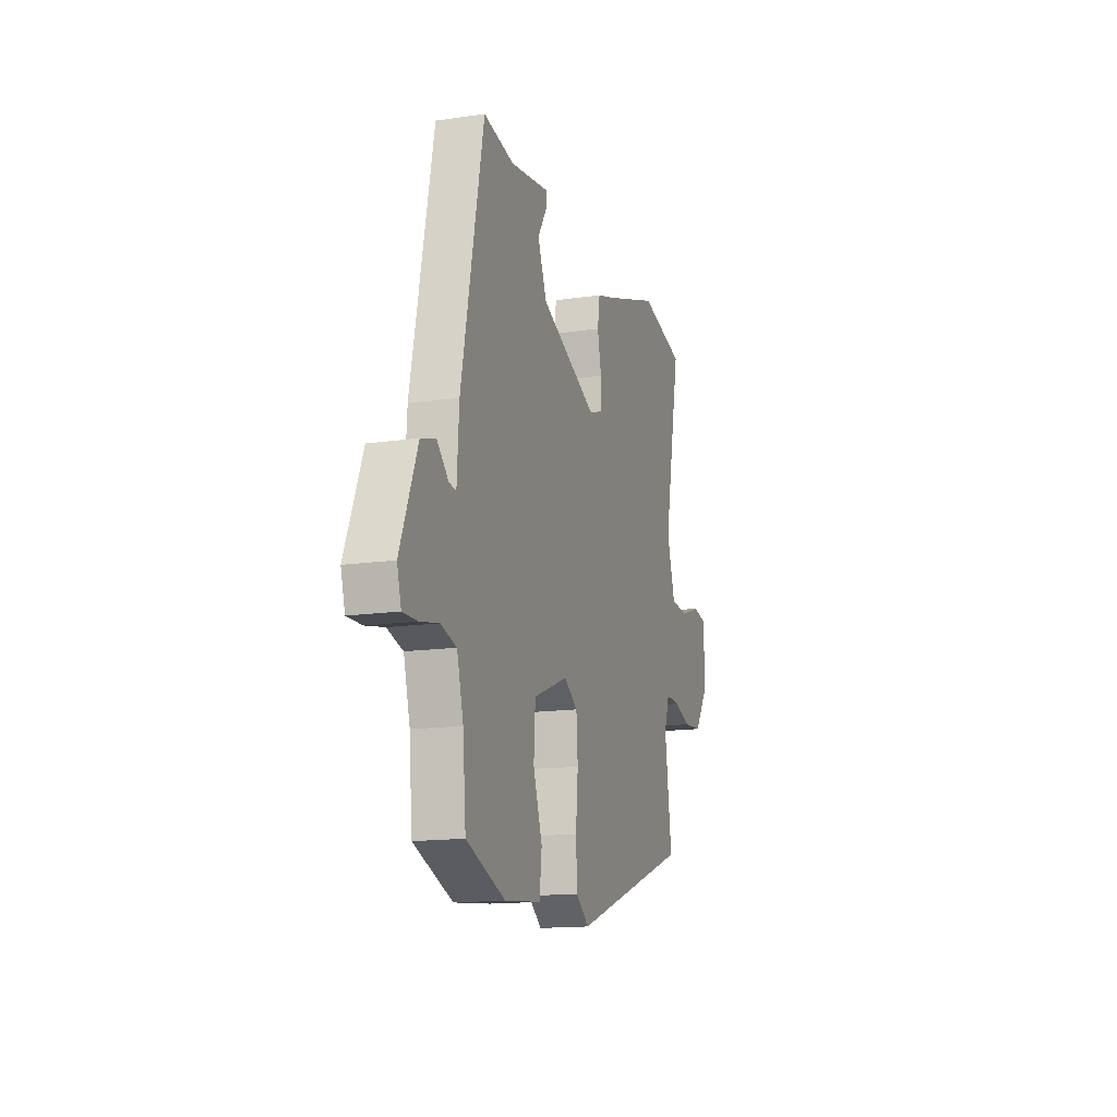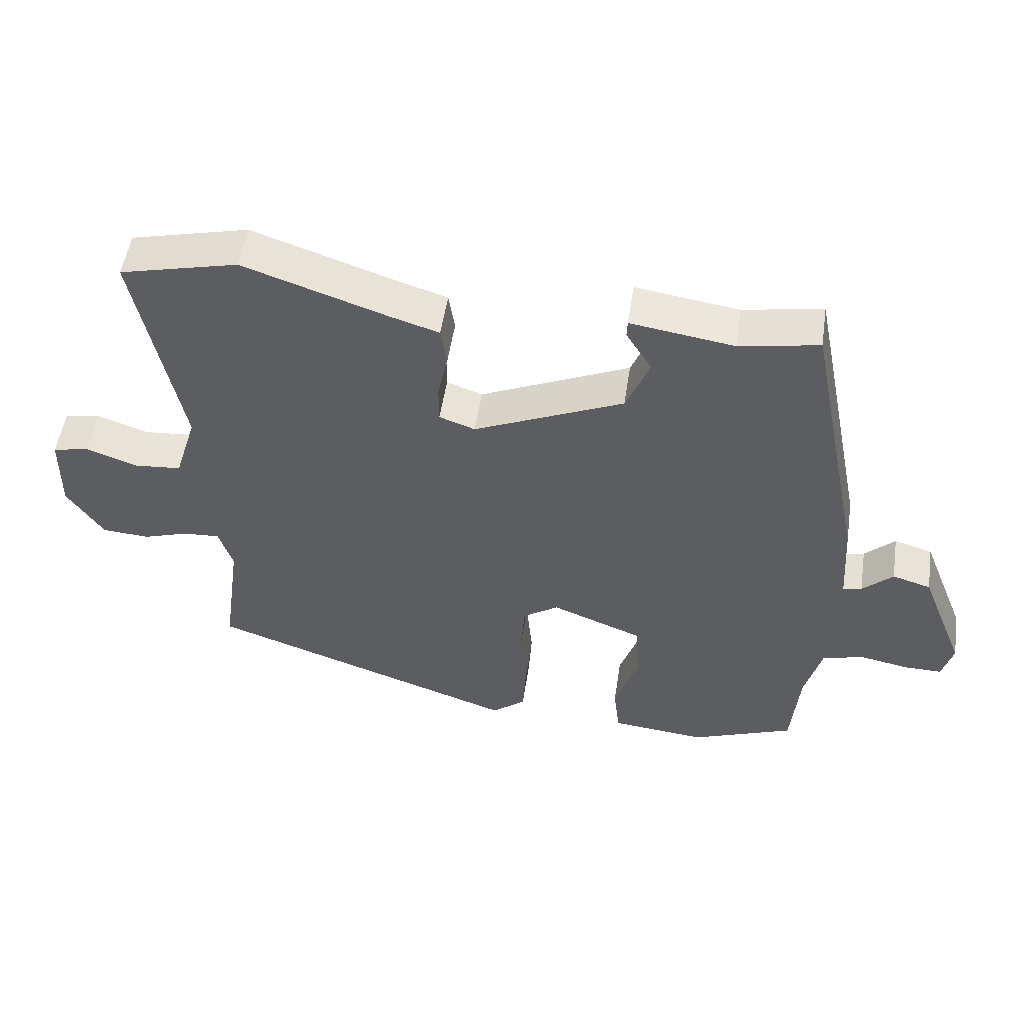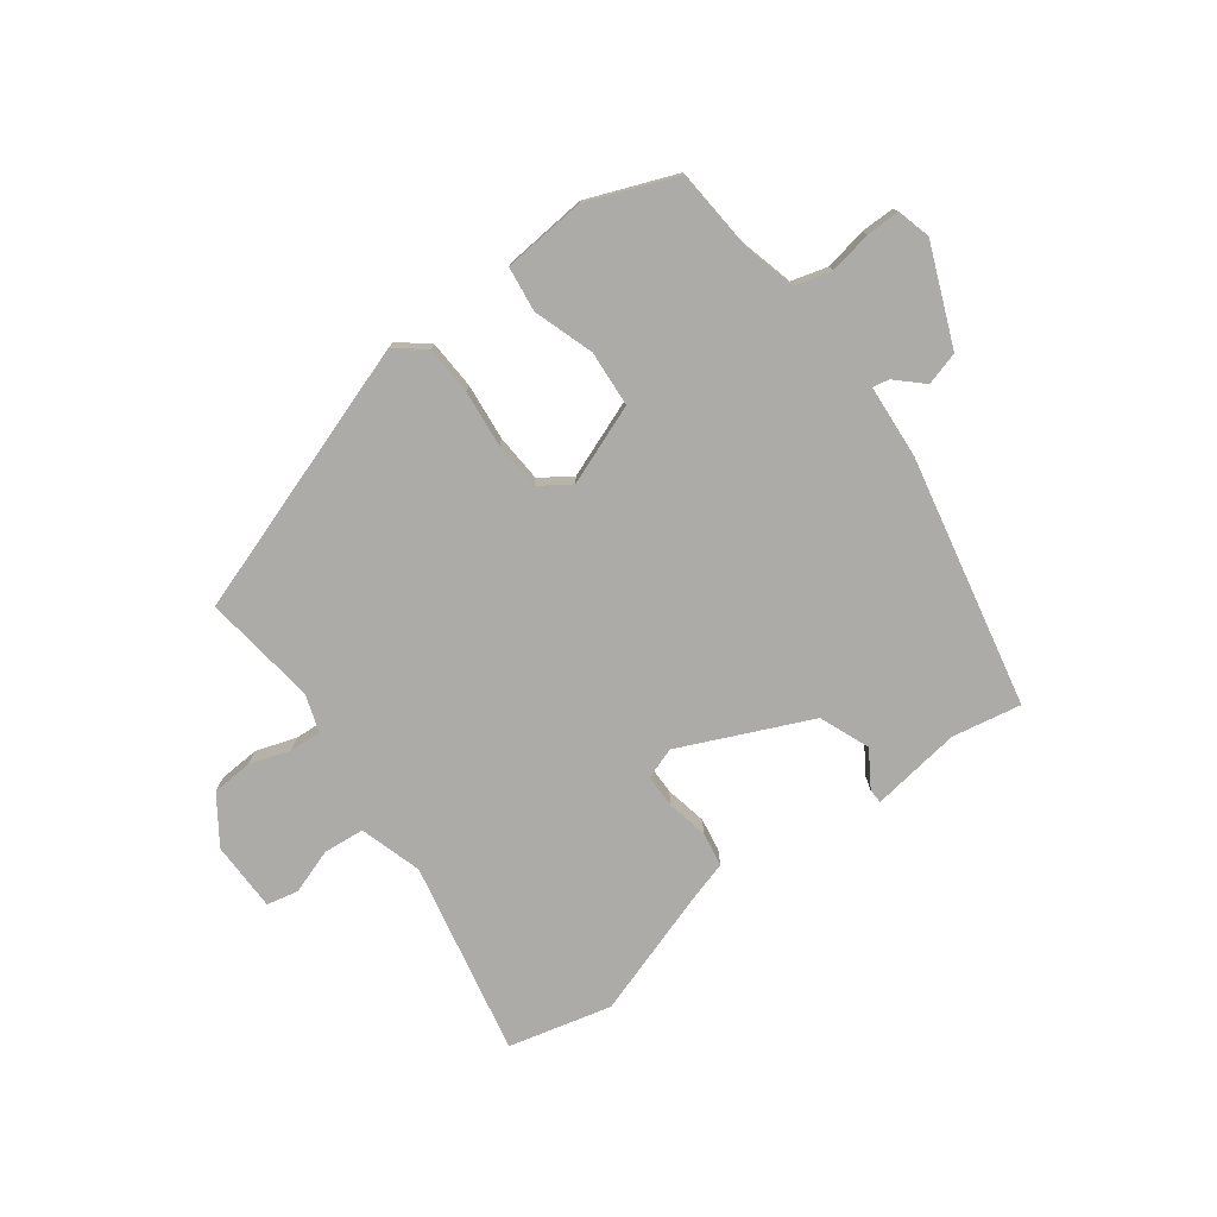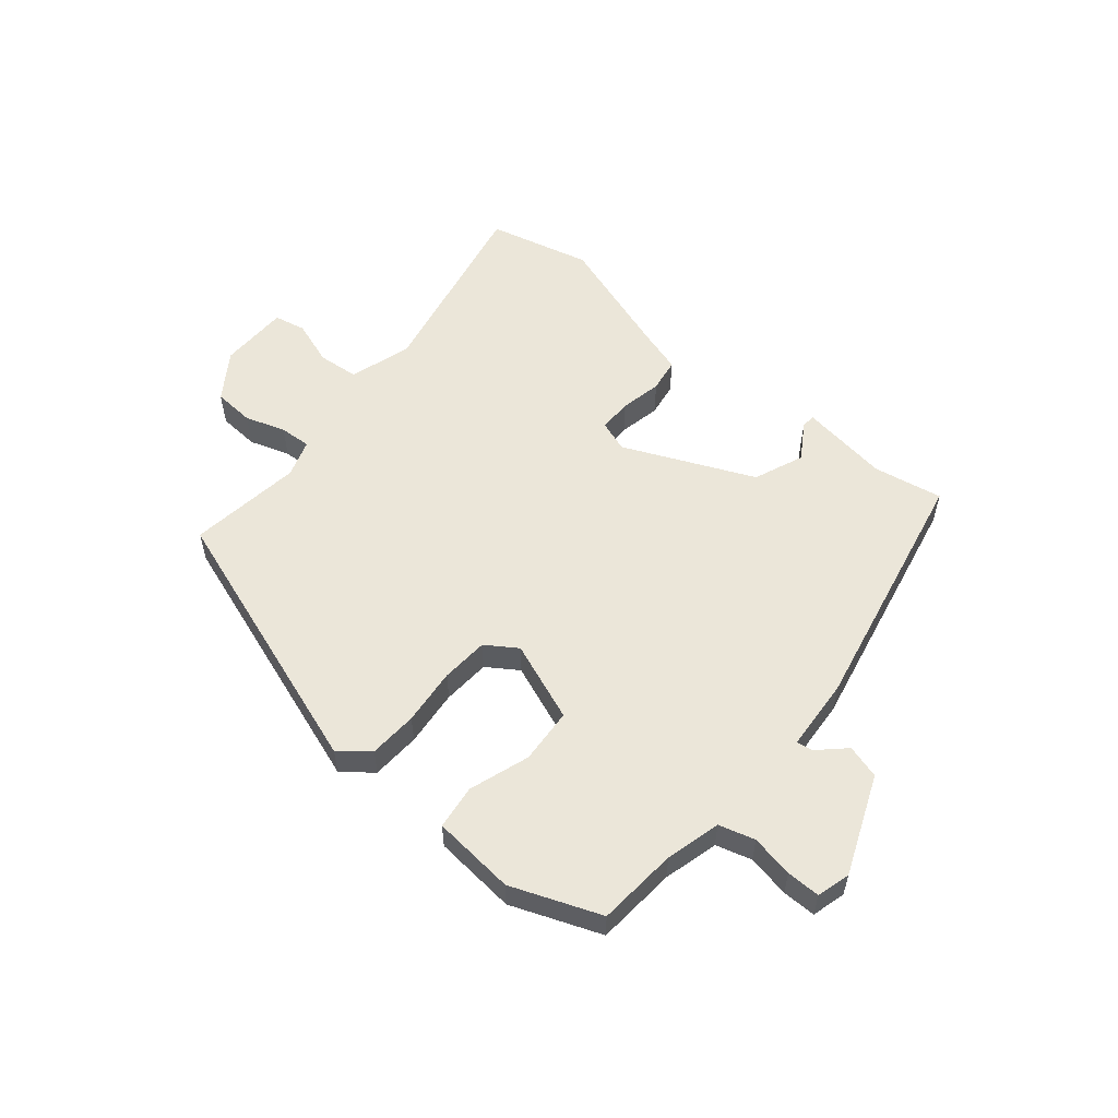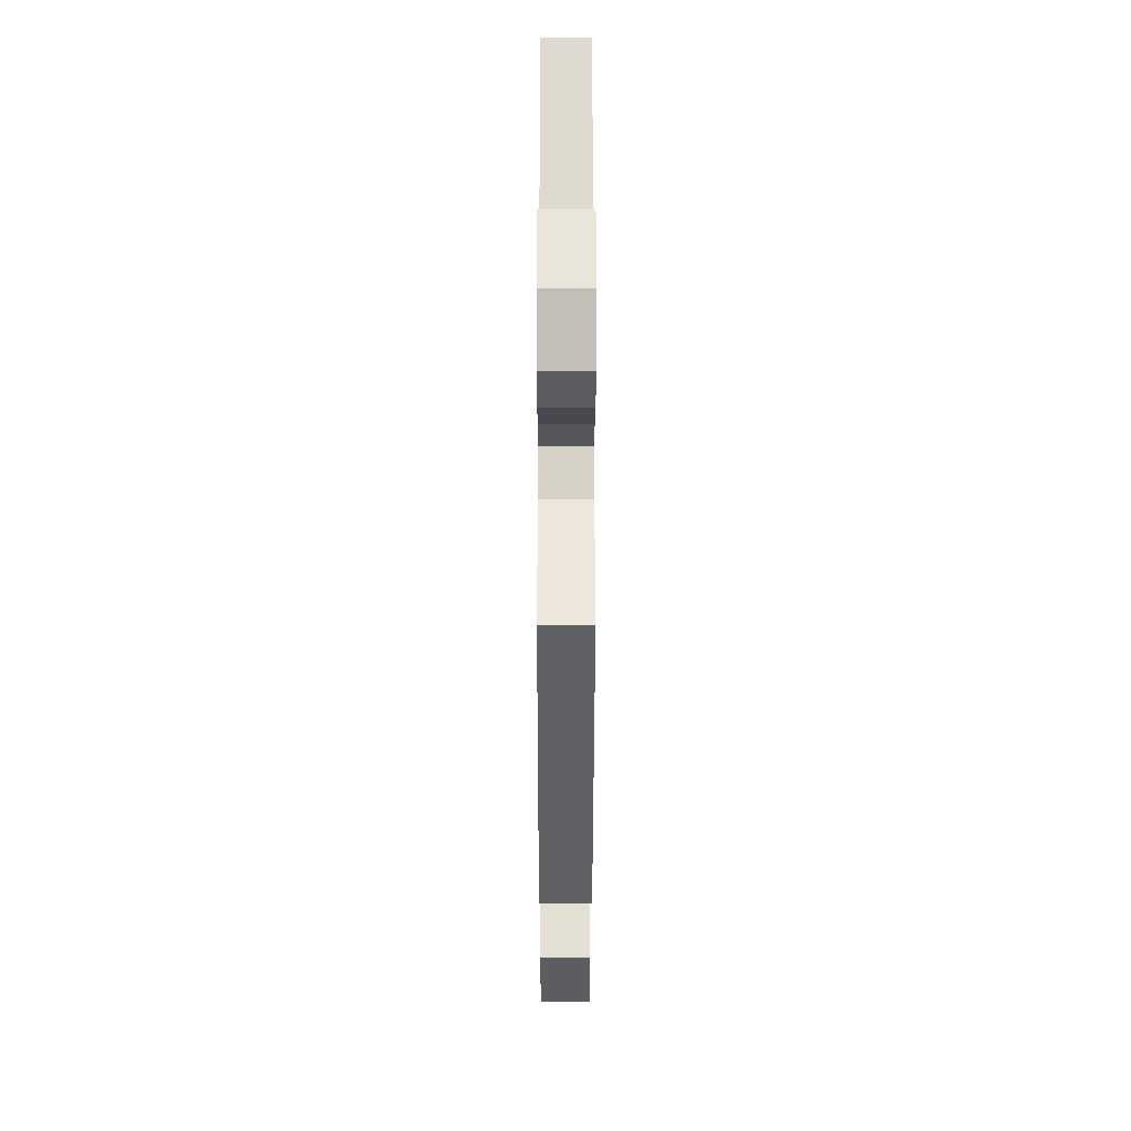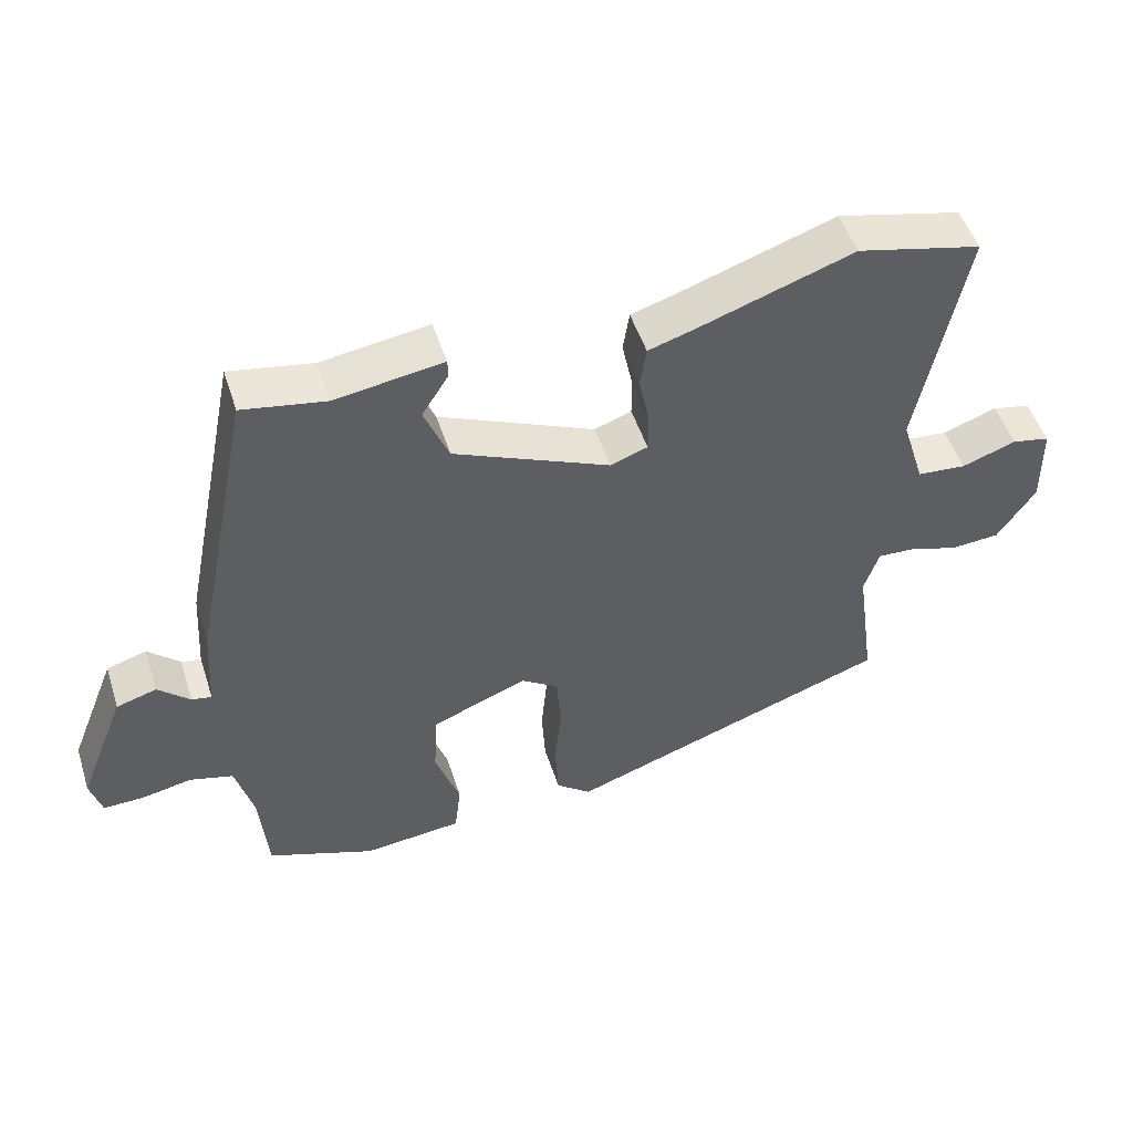
<metadata>
{"format":"obj","ext":"obj","renderer":"f3d","projection":"perspective","resolution":1024,"background":"white","views":[{"elev":-14.8,"azim":-72.5,"up":"+Z"},{"elev":52.0,"azim":-171.5,"up":"+Z"},{"elev":-76.3,"azim":-144.0,"up":"+Y"},{"elev":55.6,"azim":-140.5,"up":"+Y"},{"elev":-30.4,"azim":89.9,"up":"+Z"},{"elev":50.2,"azim":-17.7,"up":"+Z"}]}
</metadata>
<code>
v 0.374 0.07 0.53
v 0.55 0.07 0.488
v 0.484 0.07 0.157
v 0.517 0.07 0.051
v 0.587 0.07 0.045
v 0.664 0.07 0.072
v 0.718 0.07 0.061
v 0.72 0.07 -0.058
v 0.666 0.07 -0.138
v 0.596 0.07 -0.143
v 0.527 0.07 -0.121
v 0.473 0.07 -0.118
v 0.452 0.07 -0.182
v 0.479 0.07 -0.376
v 0.015 0.07 -0.538
v -0.035 0.07 -0.498
v -0.04 0.07 -0.415
v -0.031 0.07 -0.318
v -0.037 0.07 -0.237
v -0.09 0.07 -0.202
v -0.225 0.07 -0.255
v -0.231 0.07 -0.35
v -0.196 0.07 -0.452
v -0.205 0.07 -0.528
v -0.346 0.07 -0.542
v -0.498 0.07 -0.484
v -0.51 0.07 -0.347
v -0.535 0.07 -0.254
v -0.596 0.07 -0.237
v -0.668 0.07 -0.251
v -0.725 0.07 -0.252
v -0.741 0.07 -0.195
v -0.674 0.07 -0.027
v -0.617 0.07 -0.01
v -0.572 0.07 -0.052
v -0.544 0.07 -0.057
v -0.536 0.07 0.068
v -0.45 0.07 0.496
v -0.332 0.07 0.475
v -0.179 0.07 0.498
v -0.178 0.07 0.473
v -0.216 0.07 0.412
v -0.181 0.07 0.327
v 0.041 0.07 0.23
v 0.094 0.07 0.249
v 0.094 0.07 0.306
v 0.079 0.07 0.377
v 0.088 0.07 0.435
v 0.159 0.07 0.457
v 0.374 0 0.53
v 0.55 0 0.488
v 0.484 0 0.157
v 0.517 0 0.051
v 0.587 0 0.045
v 0.664 0 0.072
v 0.718 0 0.061
v 0.72 0 -0.058
v 0.666 0 -0.138
v 0.596 0 -0.143
v 0.527 0 -0.121
v 0.473 0 -0.118
v 0.452 0 -0.182
v 0.479 0 -0.376
v 0.015 0 -0.538
v -0.035 0 -0.498
v -0.04 0 -0.415
v -0.031 0 -0.318
v -0.037 0 -0.237
v -0.09 0 -0.202
v -0.225 0 -0.255
v -0.231 0 -0.35
v -0.196 0 -0.452
v -0.205 0 -0.528
v -0.346 0 -0.542
v -0.498 0 -0.484
v -0.51 0 -0.347
v -0.535 0 -0.254
v -0.596 0 -0.237
v -0.668 0 -0.251
v -0.725 0 -0.252
v -0.741 0 -0.195
v -0.674 0 -0.027
v -0.617 0 -0.01
v -0.572 0 -0.052
v -0.544 0 -0.057
v -0.536 0 0.068
v -0.45 0 0.496
v -0.332 0 0.475
v -0.179 0 0.498
v -0.178 0 0.473
v -0.216 0 0.412
v -0.181 0 0.327
v 0.041 0 0.23
v 0.094 0 0.249
v 0.094 0 0.306
v 0.079 0 0.377
v 0.088 0 0.435
v 0.159 0 0.457
f 46 47 48 49
f 45 46 49 1
f 39 40 41 42
f 39 42 43
f 36 37 38 39
f 36 39 43
f 32 33 34 35
f 32 35 36
f 29 30 31 32
f 28 29 32 36
f 27 28 36 43
f 22 23 24 25
f 21 22 25 26
f 15 16 17 18
f 13 14 15 18
f 12 13 18 19
f 8 9 10 11
f 8 11 12
f 5 6 7 8
f 4 5 8 12
f 3 4 12 19
f 45 1 2 3
f 44 45 3 19
f 43 44 19 20
f 21 26 27 43
f 20 21 43
f 98 97 96 95
f 50 98 95 94
f 91 90 89 88
f 92 91 88
f 88 87 86 85
f 92 88 85
f 84 83 82 81
f 85 84 81
f 81 80 79 78
f 85 81 78 77
f 92 85 77 76
f 74 73 72 71
f 75 74 71 70
f 67 66 65 64
f 67 64 63 62
f 68 67 62 61
f 60 59 58 57
f 61 60 57
f 57 56 55 54
f 61 57 54 53
f 68 61 53 52
f 52 51 50 94
f 68 52 94 93
f 69 68 93 92
f 92 76 75 70
f 92 70 69
f 1 50 51 2
f 2 51 52 3
f 3 52 53 4
f 4 53 54 5
f 5 54 55 6
f 6 55 56 7
f 7 56 57 8
f 8 57 58 9
f 9 58 59 10
f 10 59 60 11
f 11 60 61 12
f 12 61 62 13
f 13 62 63 14
f 14 63 64 15
f 15 64 65 16
f 16 65 66 17
f 17 66 67 18
f 18 67 68 19
f 19 68 69 20
f 20 69 70 21
f 21 70 71 22
f 22 71 72 23
f 23 72 73 24
f 24 73 74 25
f 25 74 75 26
f 26 75 76 27
f 27 76 77 28
f 28 77 78 29
f 29 78 79 30
f 30 79 80 31
f 31 80 81 32
f 32 81 82 33
f 33 82 83 34
f 34 83 84 35
f 35 84 85 36
f 36 85 86 37
f 37 86 87 38
f 38 87 88 39
f 39 88 89 40
f 40 89 90 41
f 41 90 91 42
f 42 91 92 43
f 43 92 93 44
f 44 93 94 45
f 45 94 95 46
f 46 95 96 47
f 47 96 97 48
f 48 97 98 49
f 49 98 50 1

</code>
